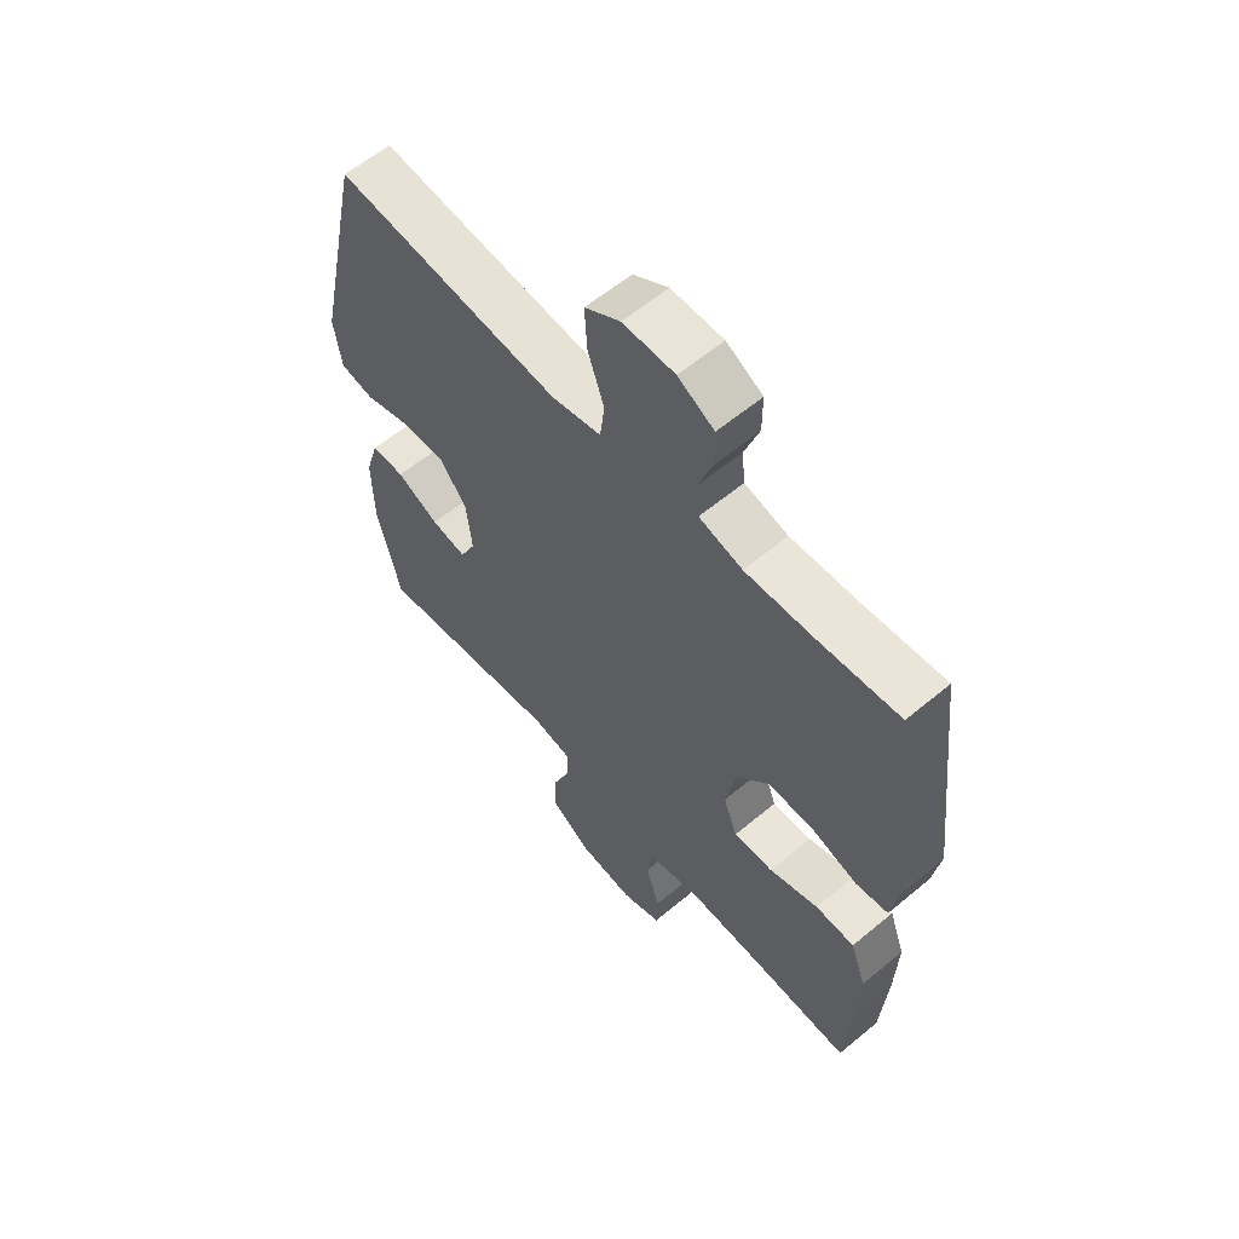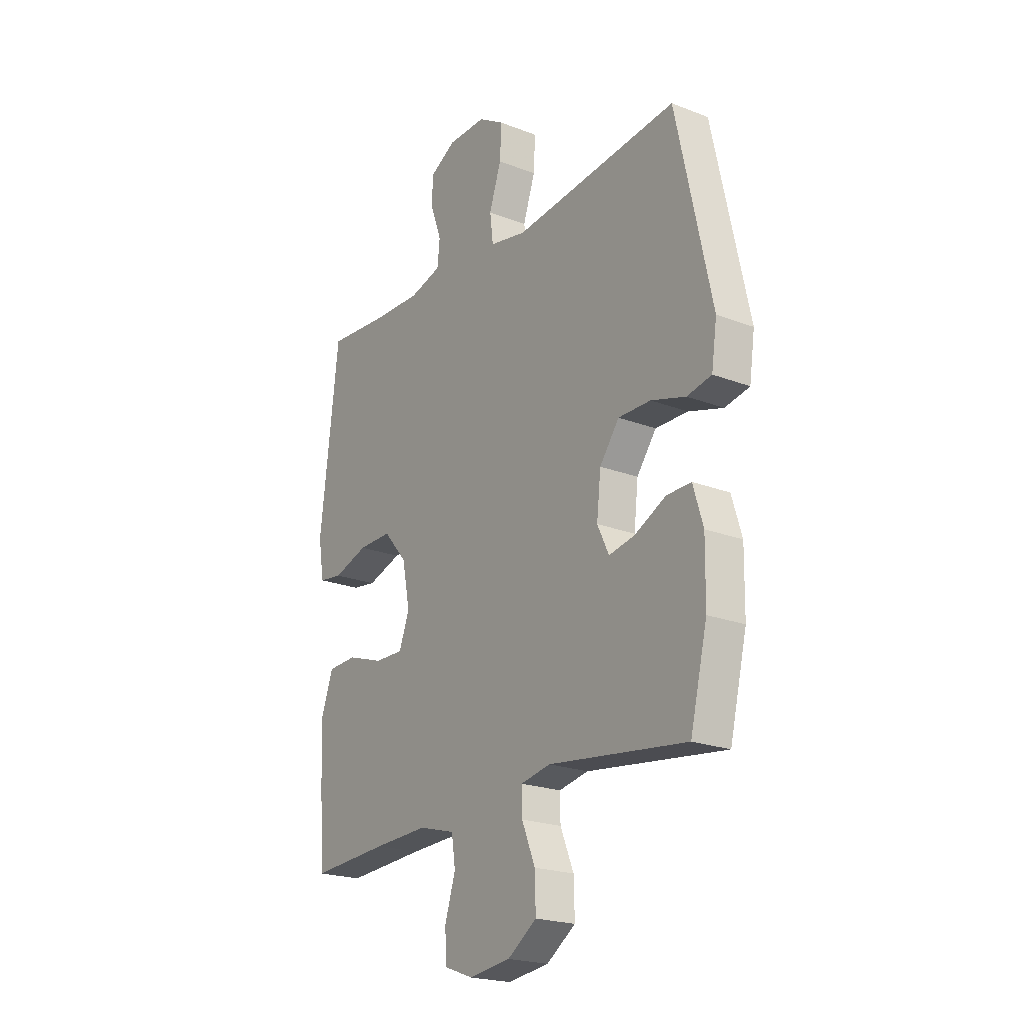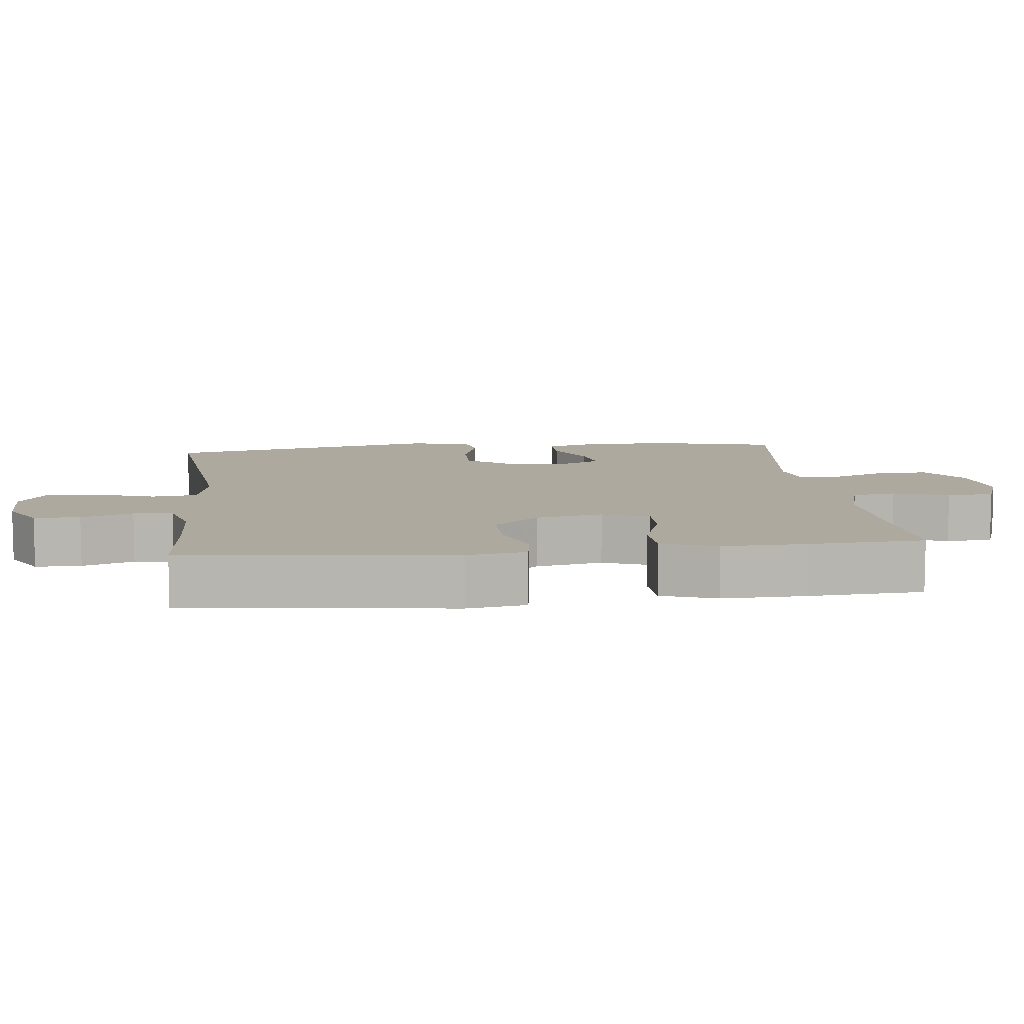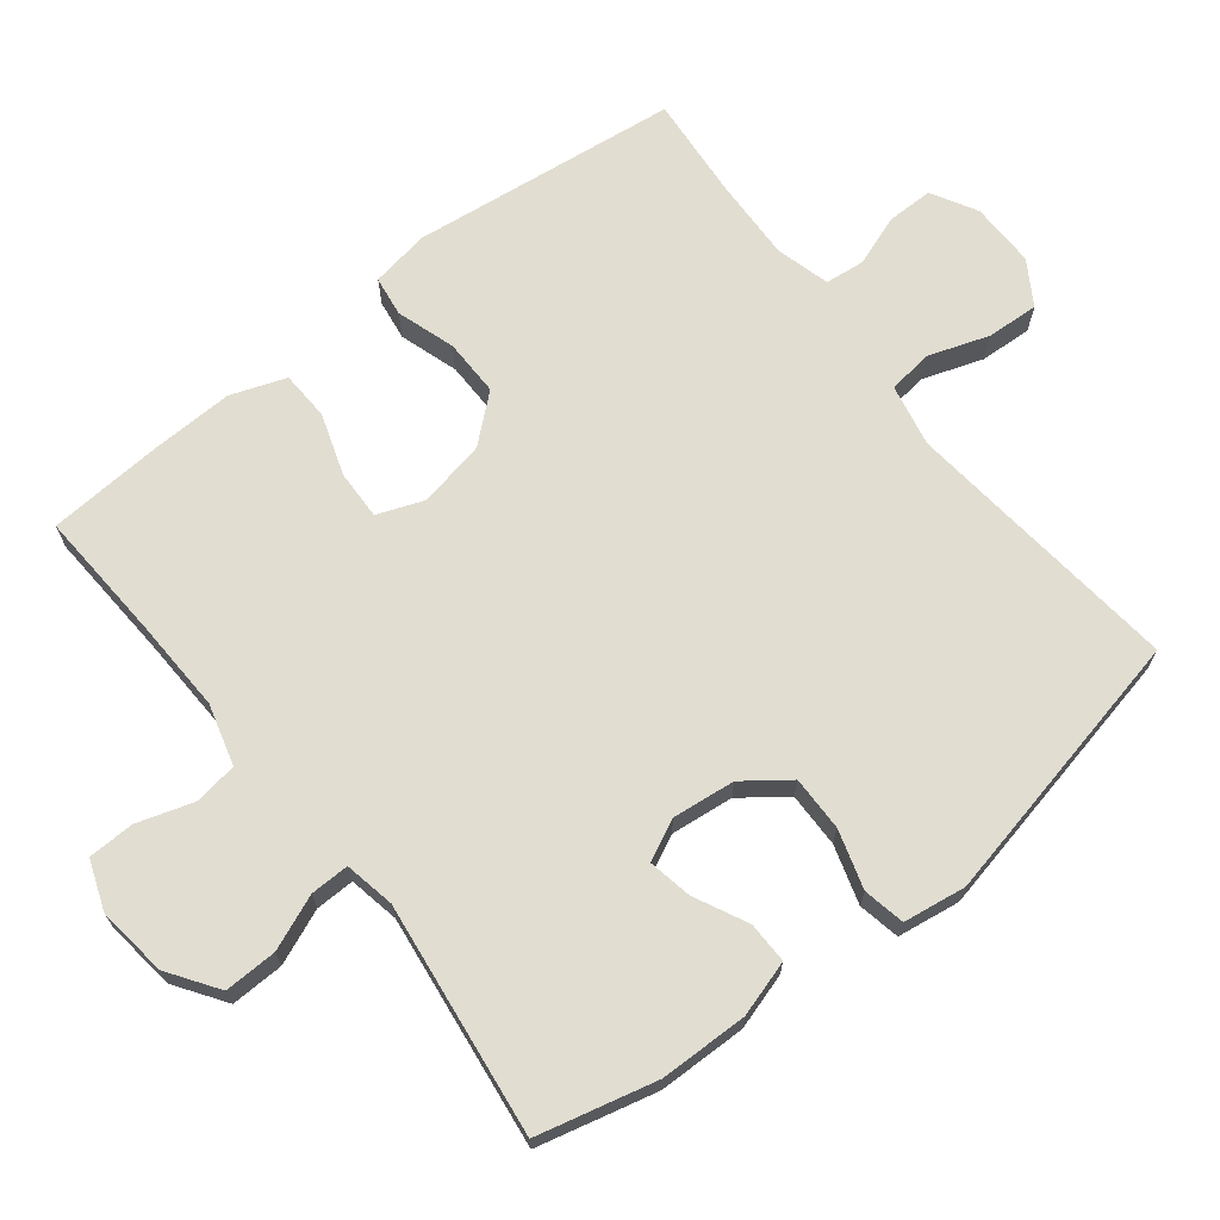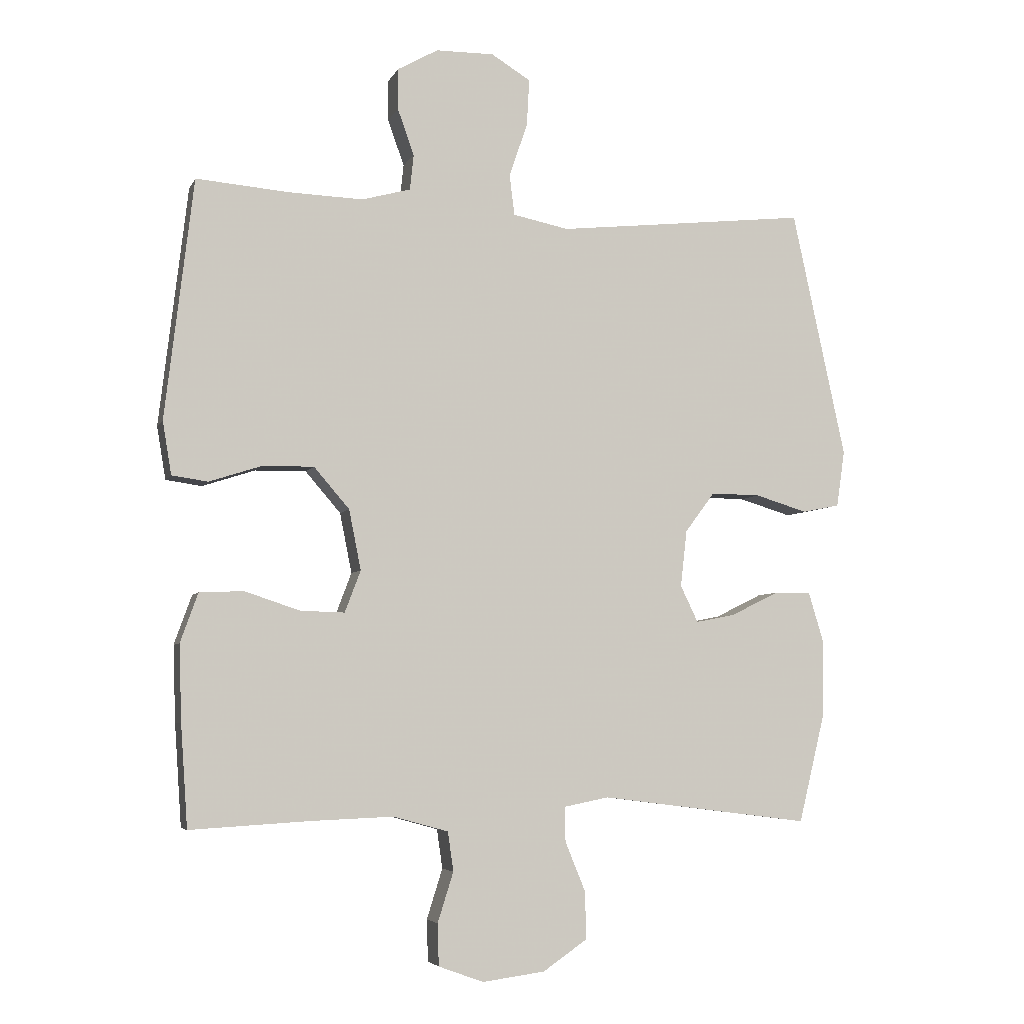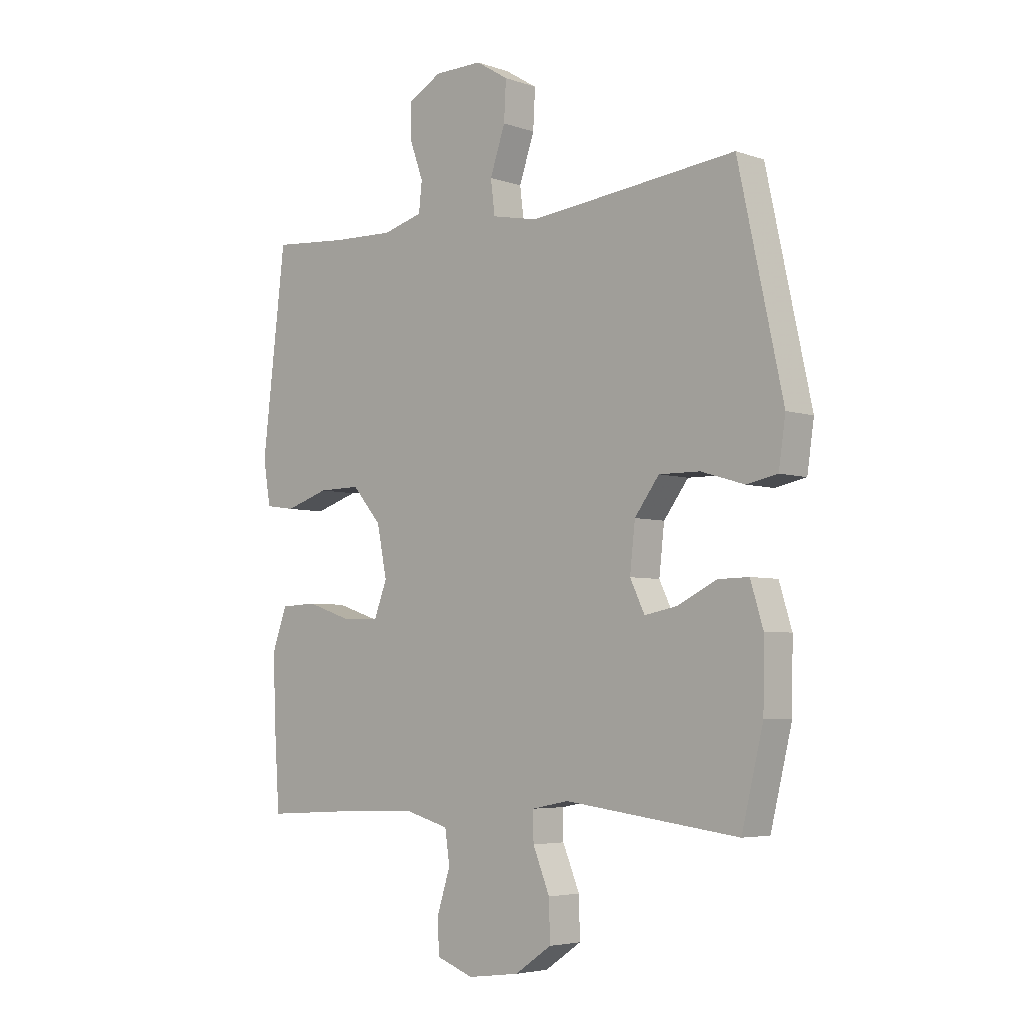
<metadata>
{"format":"obj","ext":"obj","renderer":"f3d","projection":"perspective","resolution":1024,"background":"white","views":[{"elev":59.9,"azim":49.5,"up":"+Z"},{"elev":-21.5,"azim":-124.4,"up":"+Z"},{"elev":9.0,"azim":83.7,"up":"+Y"},{"elev":68.9,"azim":-128.1,"up":"+Y"},{"elev":-5.1,"azim":164.0,"up":"+Z"},{"elev":-4.8,"azim":-137.2,"up":"+Z"}]}
</metadata>
<code>
v -0.5 0.07 0.5
v -0.233 0.07 0.471
v -0.102 0.07 0.457
v -0.014 0.07 0.475
v -0.006 0.07 0.539
v -0.035 0.07 0.624
v -0.039 0.07 0.698
v 0.023 0.07 0.736
v 0.115 0.07 0.735
v 0.179 0.07 0.699
v 0.179 0.07 0.634
v 0.153 0.07 0.561
v 0.159 0.07 0.505
v 0.236 0.07 0.484
v 0.354 0.07 0.488
v 0.5 0.07 0.5
v 0.545 0.07 0.121
v 0.531 0.07 0.037
v 0.474 0.07 0.029
v 0.391 0.07 0.056
v 0.31 0.07 0.057
v 0.254 0.07 -0.008
v 0.235 0.07 -0.103
v 0.26 0.07 -0.169
v 0.33 0.07 -0.167
v 0.417 0.07 -0.138
v 0.487 0.07 -0.141
v 0.515 0.07 -0.219
v 0.511 0.07 -0.339
v 0.5 0.07 -0.5
v 0.312 0.07 -0.489
v 0.181 0.07 -0.484
v 0.094 0.07 -0.508
v 0.085 0.07 -0.57
v 0.11 0.07 -0.649
v 0.108 0.07 -0.715
v 0.037 0.07 -0.741
v -0.062 0.07 -0.728
v -0.132 0.07 -0.68
v -0.13 0.07 -0.605
v -0.098 0.07 -0.527
v -0.097 0.07 -0.472
v -0.168 0.07 -0.458
v -0.5 0.07 -0.5
v -0.541 0.07 -0.331
v -0.543 0.07 -0.206
v -0.519 0.07 -0.127
v -0.46 0.07 -0.128
v -0.385 0.07 -0.165
v -0.323 0.07 -0.177
v -0.295 0.07 -0.119
v -0.305 0.07 -0.03
v -0.352 0.07 0.033
v -0.43 0.07 0.032
v -0.513 0.07 0.007
v -0.572 0.07 0.019
v -0.585 0.07 0.108
v -0.5 0 0.5
v -0.233 0 0.471
v -0.102 0 0.457
v -0.014 0 0.475
v -0.006 0 0.539
v -0.035 0 0.624
v -0.039 0 0.698
v 0.023 0 0.736
v 0.115 0 0.735
v 0.179 0 0.699
v 0.179 0 0.634
v 0.153 0 0.561
v 0.159 0 0.505
v 0.236 0 0.484
v 0.354 0 0.488
v 0.5 0 0.5
v 0.545 0 0.121
v 0.531 0 0.037
v 0.474 0 0.029
v 0.391 0 0.056
v 0.31 0 0.057
v 0.254 0 -0.008
v 0.235 0 -0.103
v 0.26 0 -0.169
v 0.33 0 -0.167
v 0.417 0 -0.138
v 0.487 0 -0.141
v 0.515 0 -0.219
v 0.511 0 -0.339
v 0.5 0 -0.5
v 0.312 0 -0.489
v 0.181 0 -0.484
v 0.094 0 -0.508
v 0.085 0 -0.57
v 0.11 0 -0.649
v 0.108 0 -0.715
v 0.037 0 -0.741
v -0.062 0 -0.728
v -0.132 0 -0.68
v -0.13 0 -0.605
v -0.098 0 -0.527
v -0.097 0 -0.472
v -0.168 0 -0.458
v -0.5 0 -0.5
v -0.541 0 -0.331
v -0.543 0 -0.206
v -0.519 0 -0.127
v -0.46 0 -0.128
v -0.385 0 -0.165
v -0.323 0 -0.177
v -0.295 0 -0.119
v -0.305 0 -0.03
v -0.352 0 0.033
v -0.43 0 0.032
v -0.513 0 0.007
v -0.572 0 0.019
v -0.585 0 0.108
f 57 1 2
f 56 57 2
f 55 56 2
f 54 55 2
f 53 54 2 3
f 52 53 3 4
f 51 52 4
f 47 48 49
f 46 47 49
f 45 46 49
f 44 45 49
f 43 44 49
f 42 43 49 50
f 39 40 41
f 38 39 41
f 37 38 41
f 36 37 41
f 35 36 41
f 34 35 41
f 33 34 41 42
f 42 50 51
f 33 42 51
f 32 33 51
f 29 30 31
f 28 29 31
f 27 28 31
f 26 27 31
f 25 26 31
f 24 25 31 32
f 18 19 20
f 17 18 20
f 16 17 20
f 15 16 20
f 14 15 20 21
f 13 14 21 22
f 10 11 12
f 9 10 12
f 8 9 12
f 7 8 12
f 6 7 12
f 5 6 12
f 4 5 12 13
f 32 51 4
f 24 32 4
f 23 24 4
f 4 13 22 23
f 59 58 114
f 59 114 113
f 59 113 112
f 59 112 111
f 60 59 111 110
f 61 60 110 109
f 61 109 108
f 106 105 104
f 106 104 103
f 106 103 102
f 106 102 101
f 106 101 100
f 107 106 100 99
f 98 97 96
f 98 96 95
f 98 95 94
f 98 94 93
f 98 93 92
f 98 92 91
f 99 98 91 90
f 108 107 99
f 108 99 90
f 108 90 89
f 88 87 86
f 88 86 85
f 88 85 84
f 88 84 83
f 88 83 82
f 89 88 82 81
f 77 76 75
f 77 75 74
f 77 74 73
f 77 73 72
f 78 77 72 71
f 79 78 71 70
f 69 68 67
f 69 67 66
f 69 66 65
f 69 65 64
f 69 64 63
f 69 63 62
f 70 69 62 61
f 61 108 89
f 61 89 81
f 61 81 80
f 80 79 70 61
f 1 58 59 2
f 2 59 60 3
f 3 60 61 4
f 4 61 62 5
f 5 62 63 6
f 6 63 64 7
f 7 64 65 8
f 8 65 66 9
f 9 66 67 10
f 10 67 68 11
f 11 68 69 12
f 12 69 70 13
f 13 70 71 14
f 14 71 72 15
f 15 72 73 16
f 16 73 74 17
f 17 74 75 18
f 18 75 76 19
f 19 76 77 20
f 20 77 78 21
f 21 78 79 22
f 22 79 80 23
f 23 80 81 24
f 24 81 82 25
f 25 82 83 26
f 26 83 84 27
f 27 84 85 28
f 28 85 86 29
f 29 86 87 30
f 30 87 88 31
f 31 88 89 32
f 32 89 90 33
f 33 90 91 34
f 34 91 92 35
f 35 92 93 36
f 36 93 94 37
f 37 94 95 38
f 38 95 96 39
f 39 96 97 40
f 40 97 98 41
f 41 98 99 42
f 42 99 100 43
f 43 100 101 44
f 44 101 102 45
f 45 102 103 46
f 46 103 104 47
f 47 104 105 48
f 48 105 106 49
f 49 106 107 50
f 50 107 108 51
f 51 108 109 52
f 52 109 110 53
f 53 110 111 54
f 54 111 112 55
f 55 112 113 56
f 56 113 114 57
f 57 114 58 1

</code>
